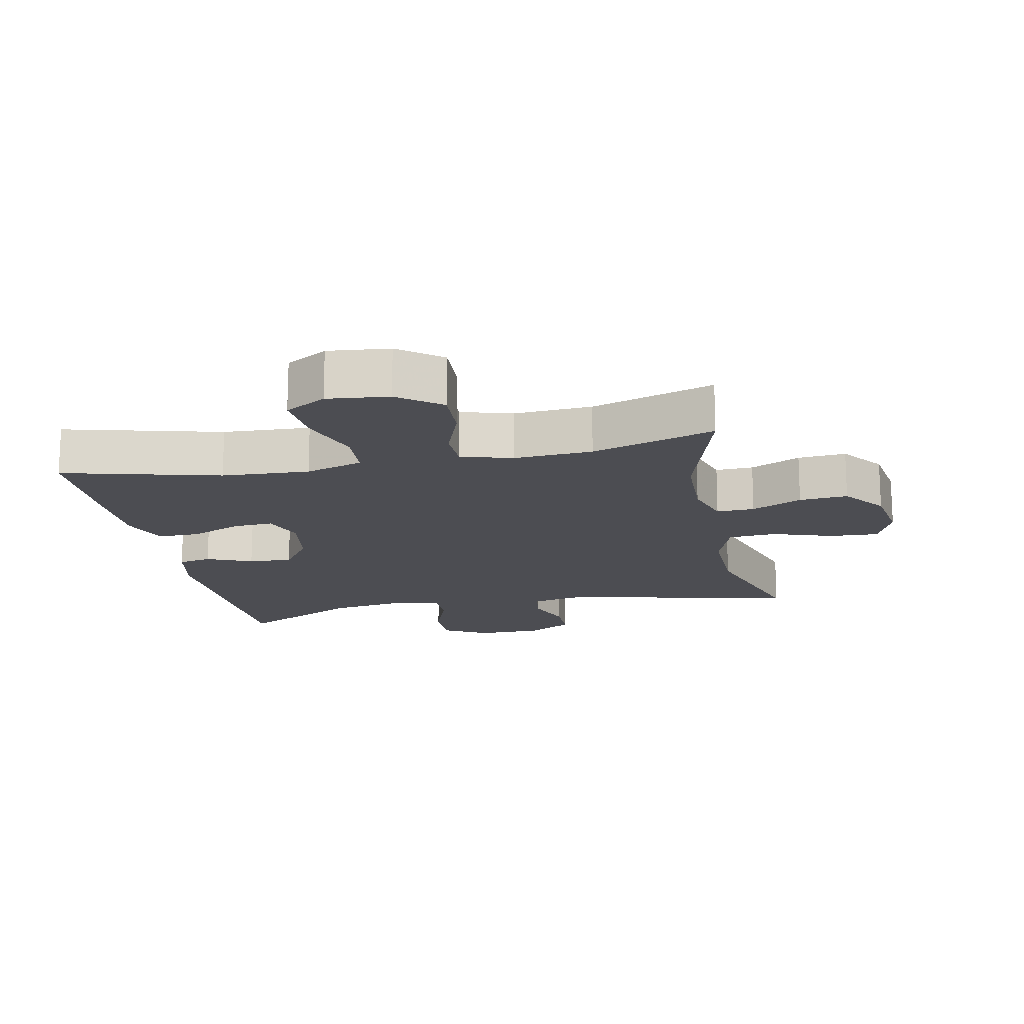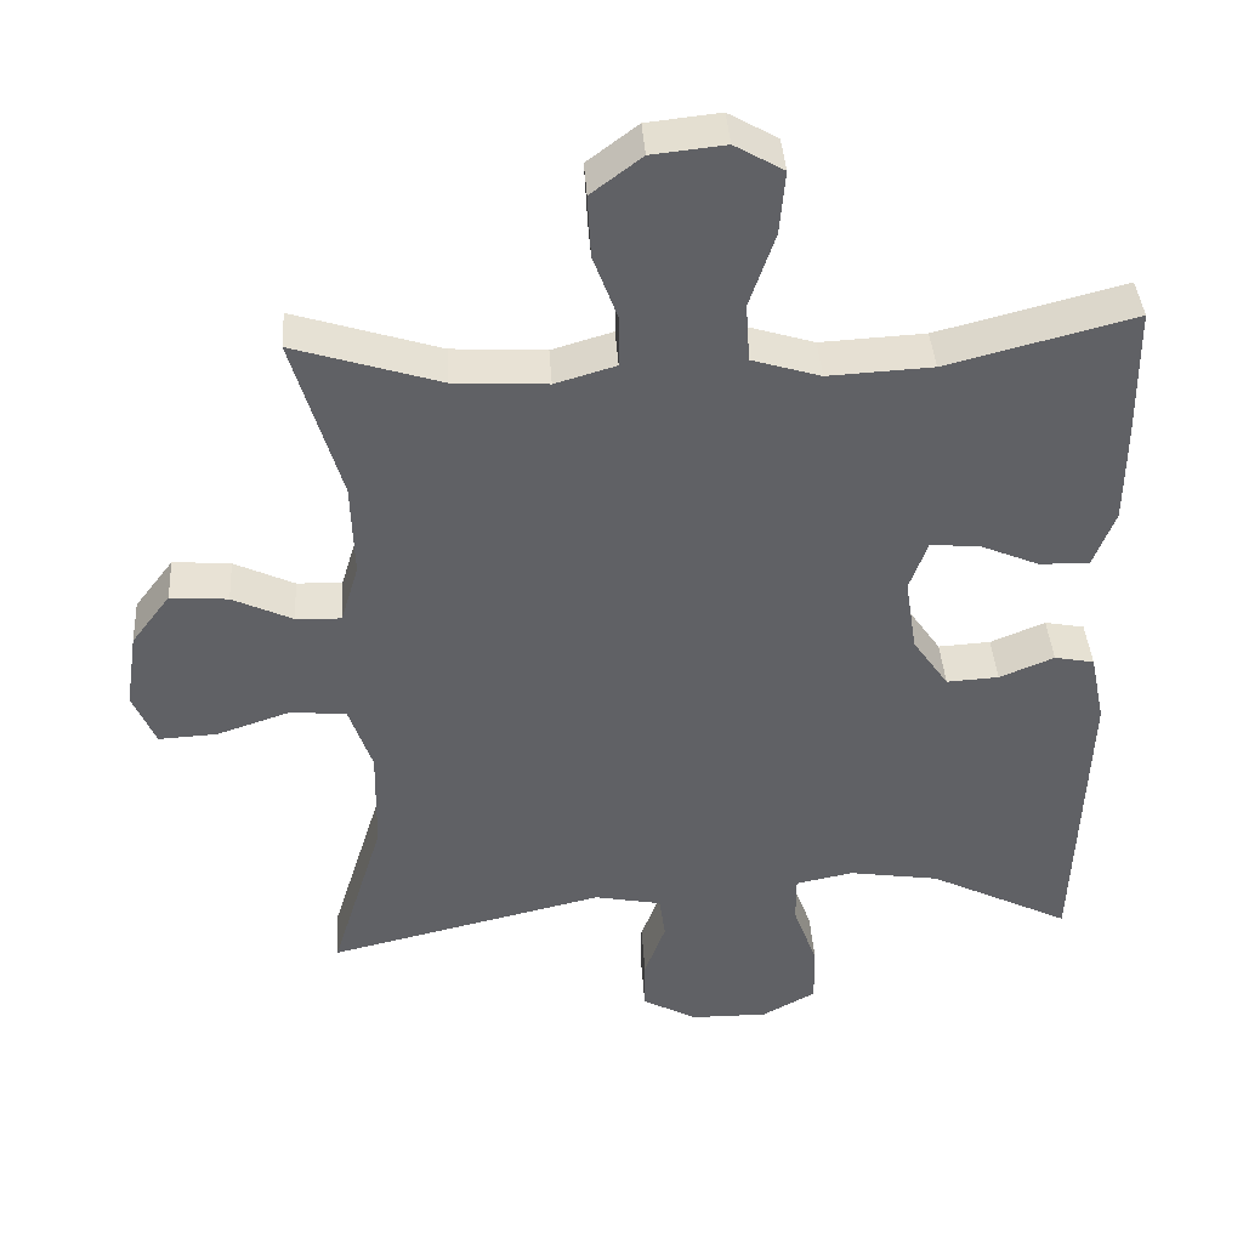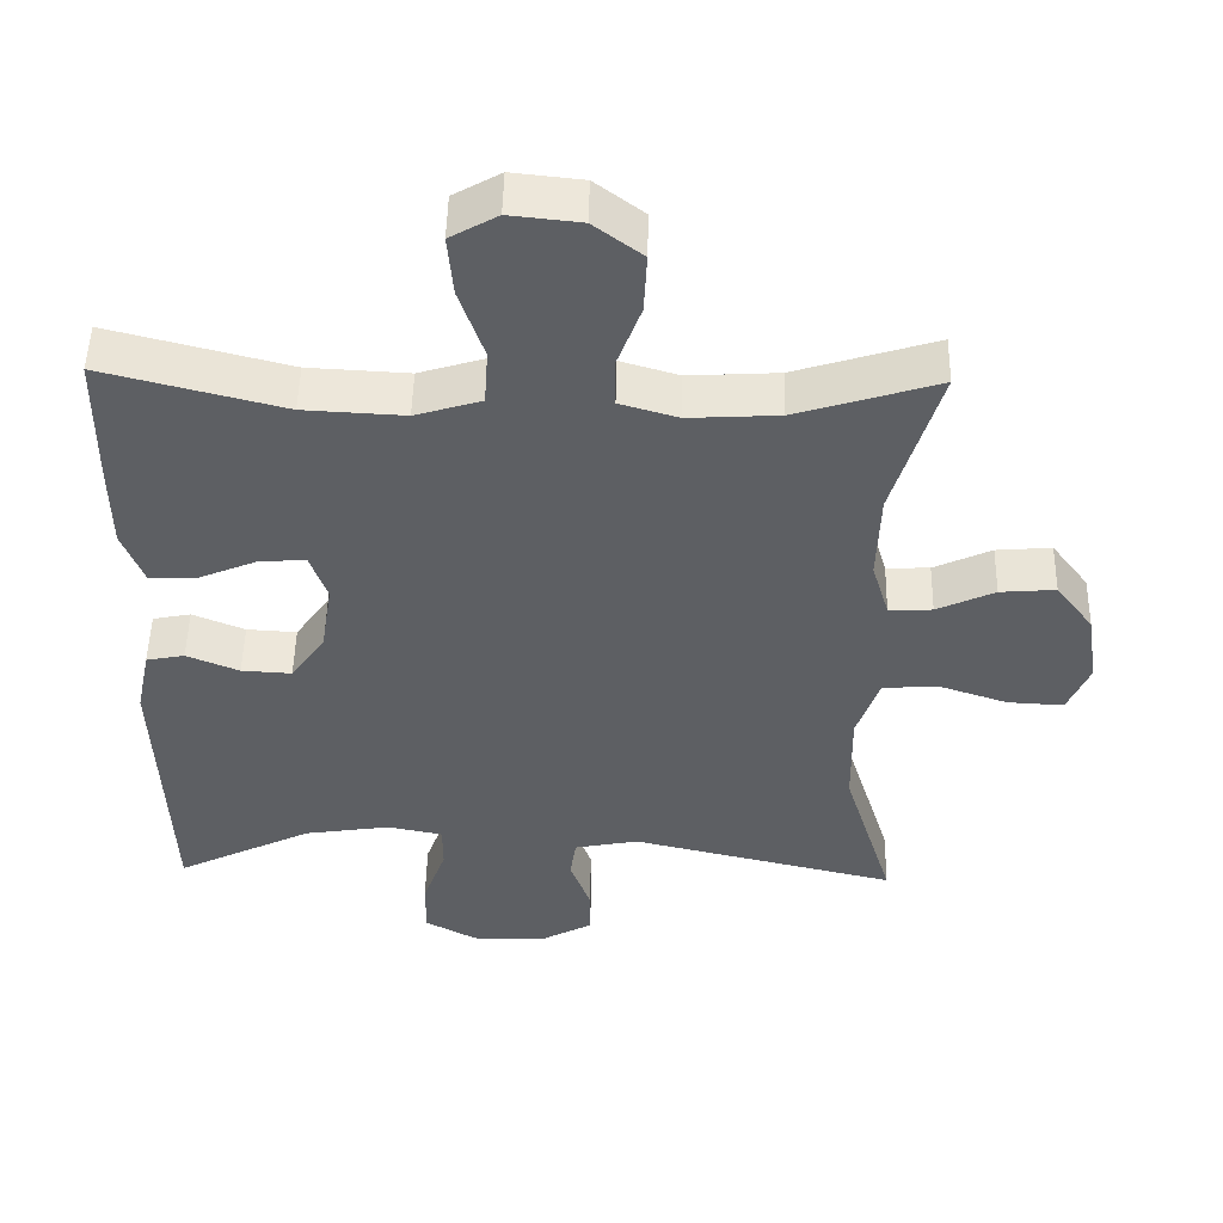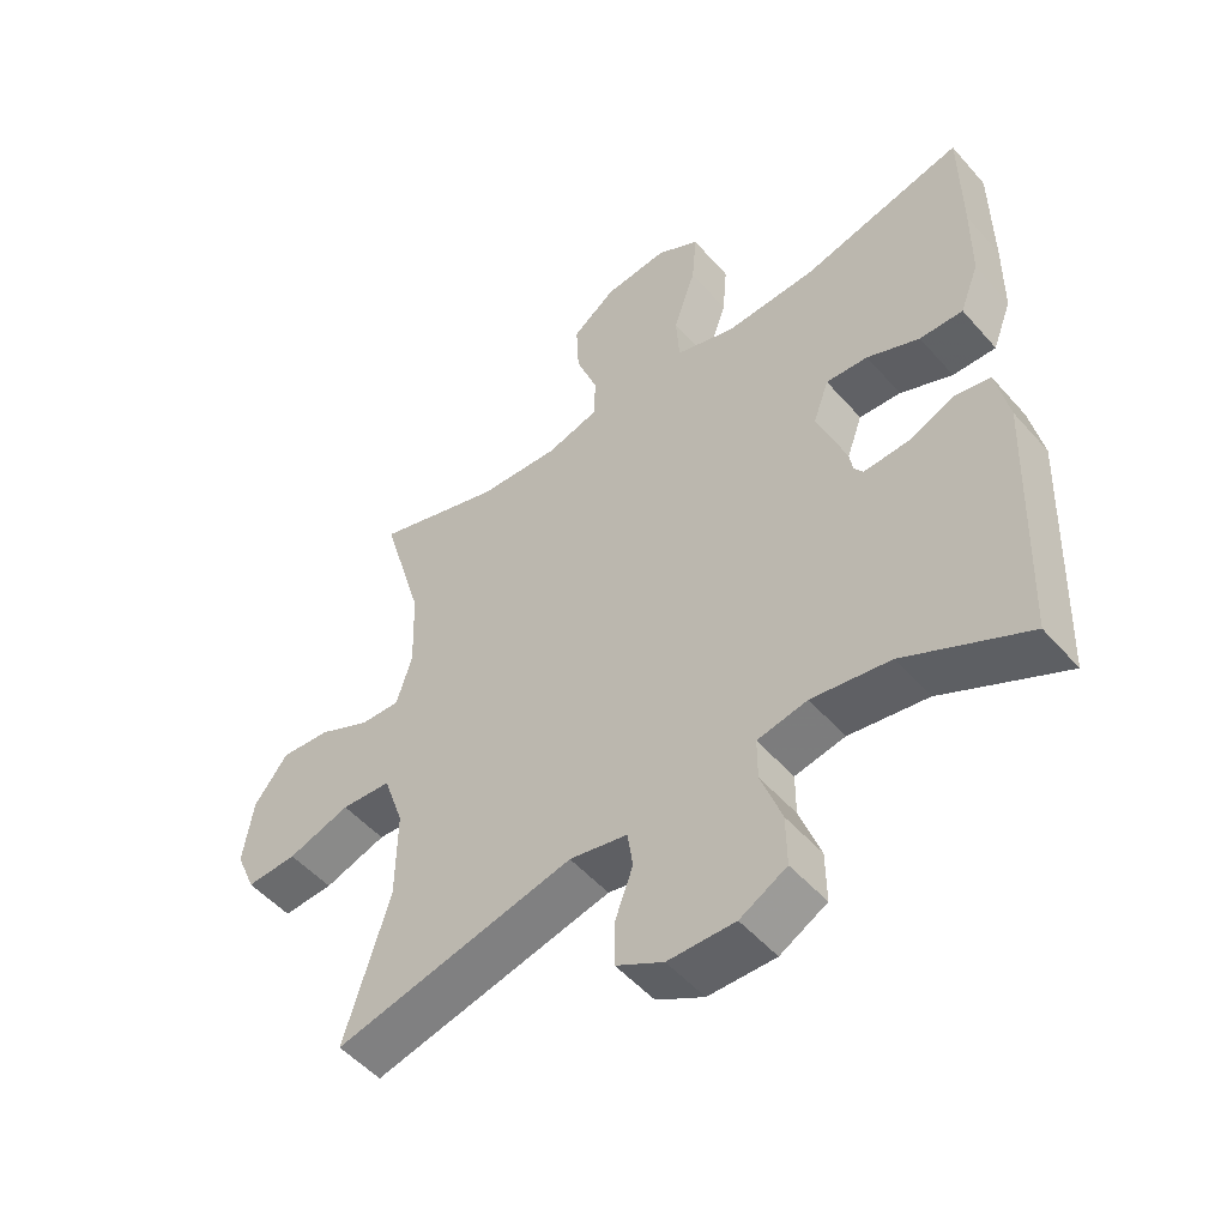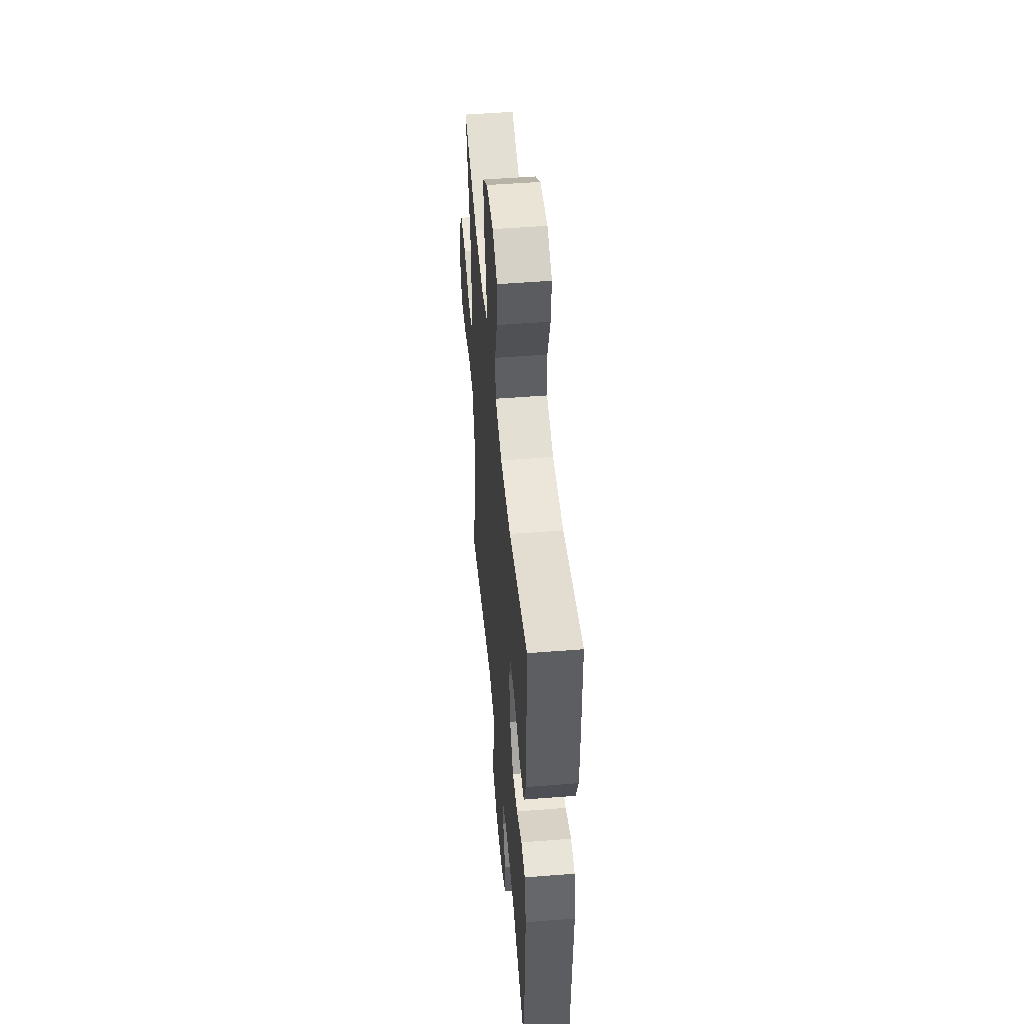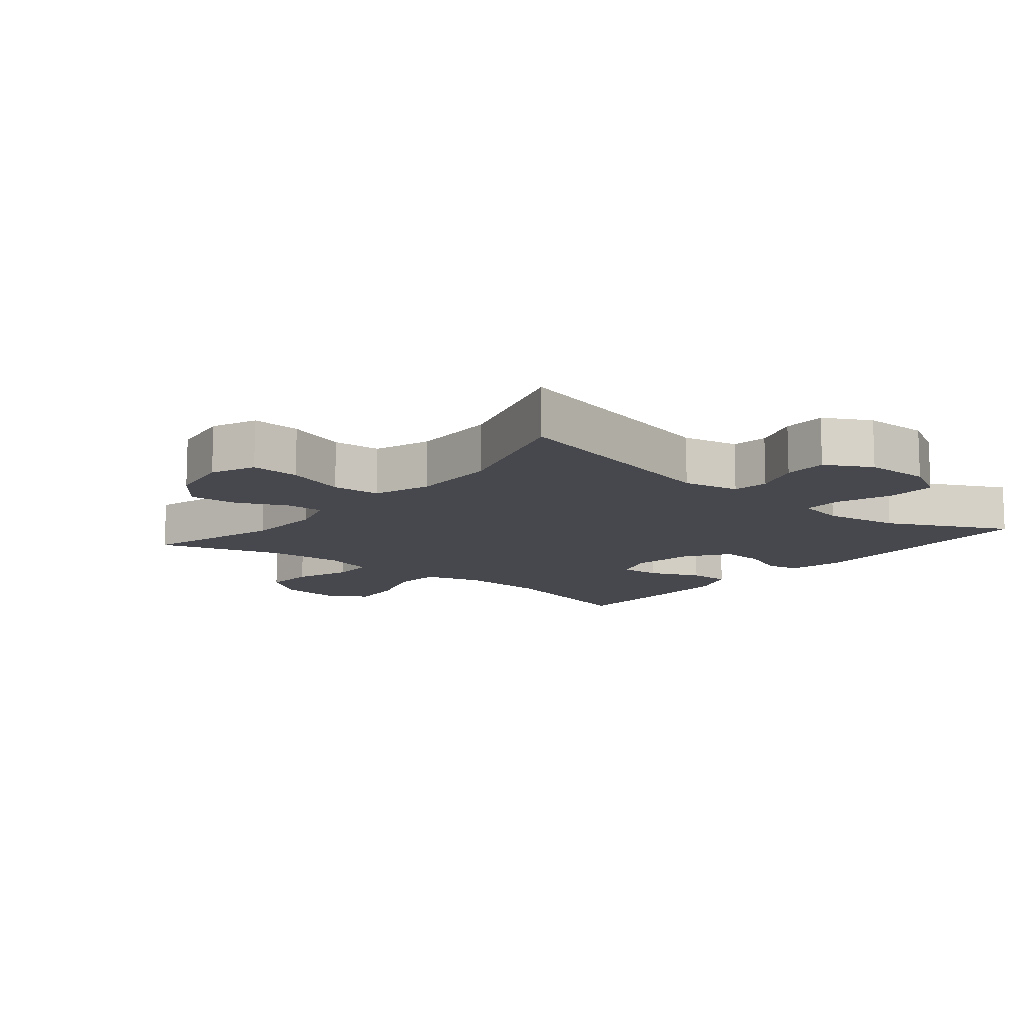
<metadata>
{"format":"obj","ext":"obj","renderer":"f3d","projection":"perspective","resolution":1024,"background":"white","views":[{"elev":-16.4,"azim":11.6,"up":"+Y"},{"elev":39.9,"azim":176.3,"up":"+Z"},{"elev":49.8,"azim":1.2,"up":"+Z"},{"elev":-51.1,"azim":-140.3,"up":"+Z"},{"elev":50.1,"azim":-95.0,"up":"+Z"},{"elev":-11.9,"azim":140.6,"up":"+Y"}]}
</metadata>
<code>
v -0.5 0.07 -0.5
v -0.514 0.07 -0.121
v -0.495 0.07 -0.031
v -0.444 0.07 -0.021
v -0.374 0.07 -0.05
v -0.307 0.07 -0.054
v -0.261 0.07 0.012
v -0.246 0.07 0.107
v -0.269 0.07 0.171
v -0.331 0.07 0.167
v -0.409 0.07 0.134
v -0.473 0.07 0.133
v -0.501 0.07 0.206
v -0.502 0.07 0.322
v -0.5 0.07 0.5
v -0.26 0.07 0.438
v -0.126 0.07 0.431
v -0.038 0.07 0.458
v -0.033 0.07 0.533
v -0.066 0.07 0.629
v -0.073 0.07 0.71
v -0.01 0.07 0.746
v 0.084 0.07 0.736
v 0.149 0.07 0.687
v 0.145 0.07 0.607
v 0.113 0.07 0.521
v 0.114 0.07 0.457
v 0.192 0.07 0.434
v 0.312 0.07 0.441
v 0.5 0.07 0.5
v 0.438 0.07 0.29
v 0.434 0.07 0.169
v 0.457 0.07 0.093
v 0.515 0.07 0.095
v 0.592 0.07 0.131
v 0.666 0.07 0.137
v 0.716 0.07 0.071
v 0.731 0.07 -0.026
v 0.702 0.07 -0.094
v 0.627 0.07 -0.09
v 0.535 0.07 -0.059
v 0.461 0.07 -0.064
v 0.431 0.07 -0.151
v 0.433 0.07 -0.284
v 0.5 0.07 -0.5
v 0.145 0.07 -0.416
v 0.059 0.07 -0.433
v 0.051 0.07 -0.488
v 0.078 0.07 -0.561
v 0.078 0.07 -0.627
v 0.008 0.07 -0.665
v -0.091 0.07 -0.666
v -0.16 0.07 -0.628
v -0.159 0.07 -0.553
v -0.128 0.07 -0.468
v -0.128 0.07 -0.407
v -0.202 0.07 -0.392
v -0.318 0.07 -0.41
v -0.5 0 -0.5
v -0.514 0 -0.121
v -0.495 0 -0.031
v -0.444 0 -0.021
v -0.374 0 -0.05
v -0.307 0 -0.054
v -0.261 0 0.012
v -0.246 0 0.107
v -0.269 0 0.171
v -0.331 0 0.167
v -0.409 0 0.134
v -0.473 0 0.133
v -0.501 0 0.206
v -0.502 0 0.322
v -0.5 0 0.5
v -0.26 0 0.438
v -0.126 0 0.431
v -0.038 0 0.458
v -0.033 0 0.533
v -0.066 0 0.629
v -0.073 0 0.71
v -0.01 0 0.746
v 0.084 0 0.736
v 0.149 0 0.687
v 0.145 0 0.607
v 0.113 0 0.521
v 0.114 0 0.457
v 0.192 0 0.434
v 0.312 0 0.441
v 0.5 0 0.5
v 0.438 0 0.29
v 0.434 0 0.169
v 0.457 0 0.093
v 0.515 0 0.095
v 0.592 0 0.131
v 0.666 0 0.137
v 0.716 0 0.071
v 0.731 0 -0.026
v 0.702 0 -0.094
v 0.627 0 -0.09
v 0.535 0 -0.059
v 0.461 0 -0.064
v 0.431 0 -0.151
v 0.433 0 -0.284
v 0.5 0 -0.5
v 0.145 0 -0.416
v 0.059 0 -0.433
v 0.051 0 -0.488
v 0.078 0 -0.561
v 0.078 0 -0.627
v 0.008 0 -0.665
v -0.091 0 -0.666
v -0.16 0 -0.628
v -0.159 0 -0.553
v -0.128 0 -0.468
v -0.128 0 -0.407
v -0.202 0 -0.392
v -0.318 0 -0.41
f 52 53 54 55
f 52 55 56
f 51 52 56
f 48 49 50 51
f 47 48 51 56
f 46 47 56 57
f 44 45 46
f 43 44 46 57
f 38 39 40 41
f 38 41 42
f 37 38 42
f 34 35 36 37
f 33 34 37 42
f 32 33 42 43
f 29 30 31
f 28 29 31 32
f 27 28 32 43
f 23 24 25 26
f 23 26 27
f 22 23 27
f 19 20 21 22
f 18 19 22 27
f 17 18 27 43
f 13 14 15 16
f 10 11 12 13
f 9 10 13 16
f 8 9 16 17
f 2 3 4 5
f 58 1 2 5
f 58 5 6
f 57 58 6 7
f 17 43 57
f 7 8 17 57
f 113 112 111 110
f 114 113 110
f 114 110 109
f 109 108 107 106
f 114 109 106 105
f 115 114 105 104
f 104 103 102
f 115 104 102 101
f 99 98 97 96
f 100 99 96
f 100 96 95
f 95 94 93 92
f 100 95 92 91
f 101 100 91 90
f 89 88 87
f 90 89 87 86
f 101 90 86 85
f 84 83 82 81
f 85 84 81
f 85 81 80
f 80 79 78 77
f 85 80 77 76
f 101 85 76 75
f 74 73 72 71
f 71 70 69 68
f 74 71 68 67
f 75 74 67 66
f 63 62 61 60
f 63 60 59 116
f 64 63 116
f 65 64 116 115
f 115 101 75
f 115 75 66 65
f 1 59 60 2
f 2 60 61 3
f 3 61 62 4
f 4 62 63 5
f 5 63 64 6
f 6 64 65 7
f 7 65 66 8
f 8 66 67 9
f 9 67 68 10
f 10 68 69 11
f 11 69 70 12
f 12 70 71 13
f 13 71 72 14
f 14 72 73 15
f 15 73 74 16
f 16 74 75 17
f 17 75 76 18
f 18 76 77 19
f 19 77 78 20
f 20 78 79 21
f 21 79 80 22
f 22 80 81 23
f 23 81 82 24
f 24 82 83 25
f 25 83 84 26
f 26 84 85 27
f 27 85 86 28
f 28 86 87 29
f 29 87 88 30
f 30 88 89 31
f 31 89 90 32
f 32 90 91 33
f 33 91 92 34
f 34 92 93 35
f 35 93 94 36
f 36 94 95 37
f 37 95 96 38
f 38 96 97 39
f 39 97 98 40
f 40 98 99 41
f 41 99 100 42
f 42 100 101 43
f 43 101 102 44
f 44 102 103 45
f 45 103 104 46
f 46 104 105 47
f 47 105 106 48
f 48 106 107 49
f 49 107 108 50
f 50 108 109 51
f 51 109 110 52
f 52 110 111 53
f 53 111 112 54
f 54 112 113 55
f 55 113 114 56
f 56 114 115 57
f 57 115 116 58
f 58 116 59 1

</code>
